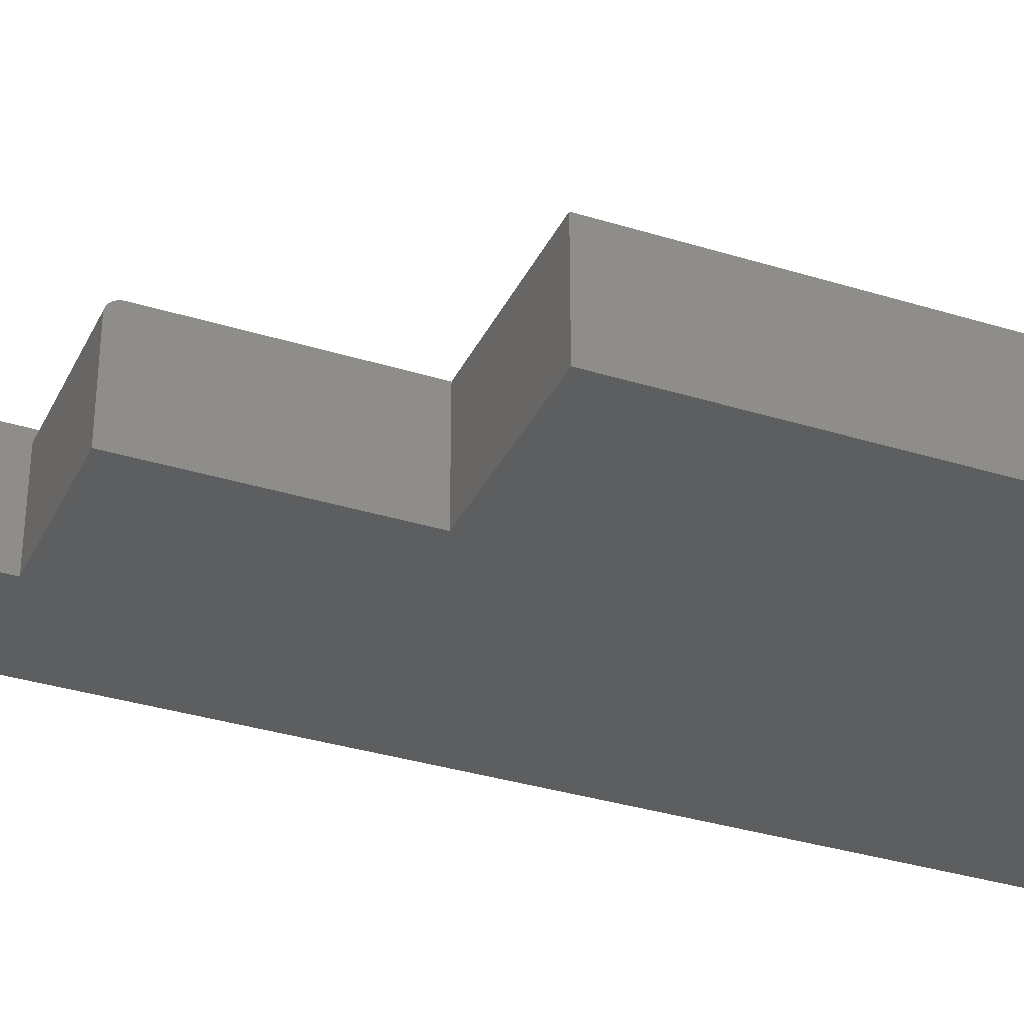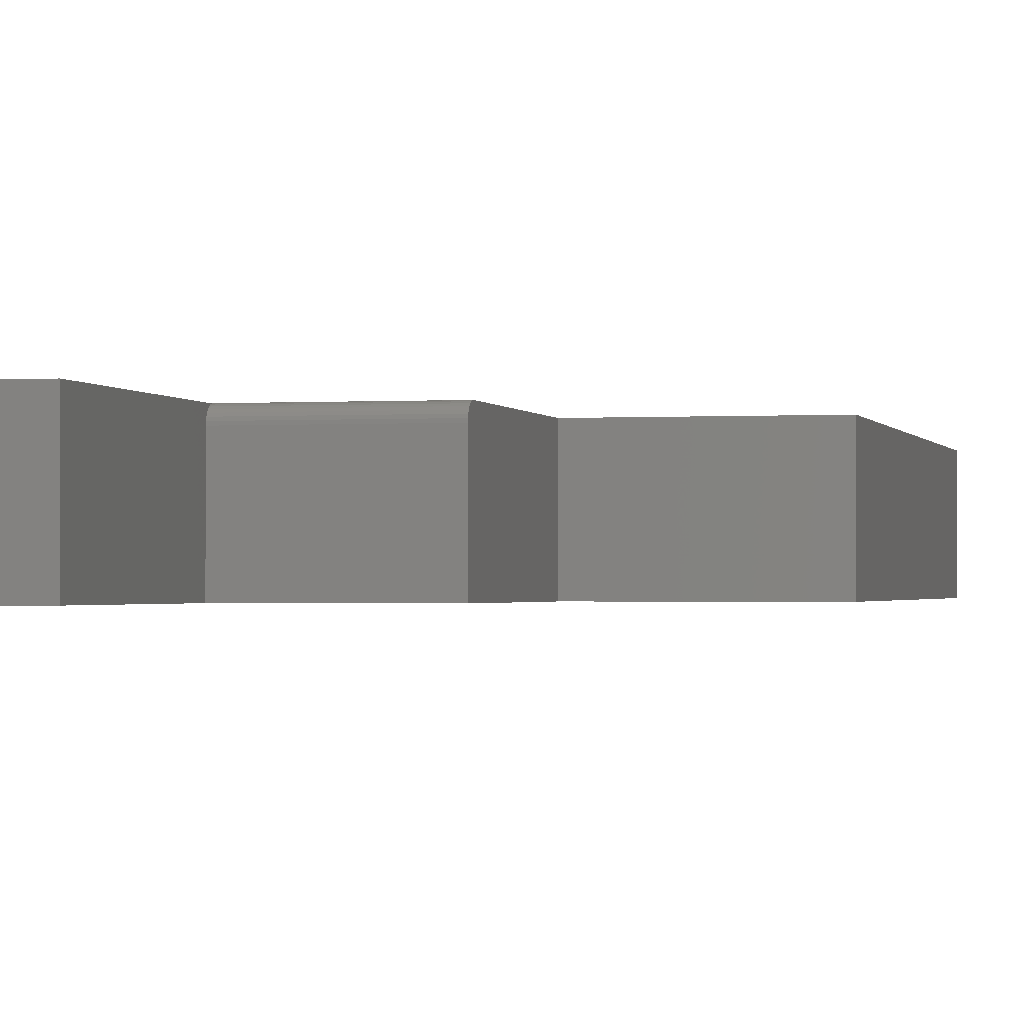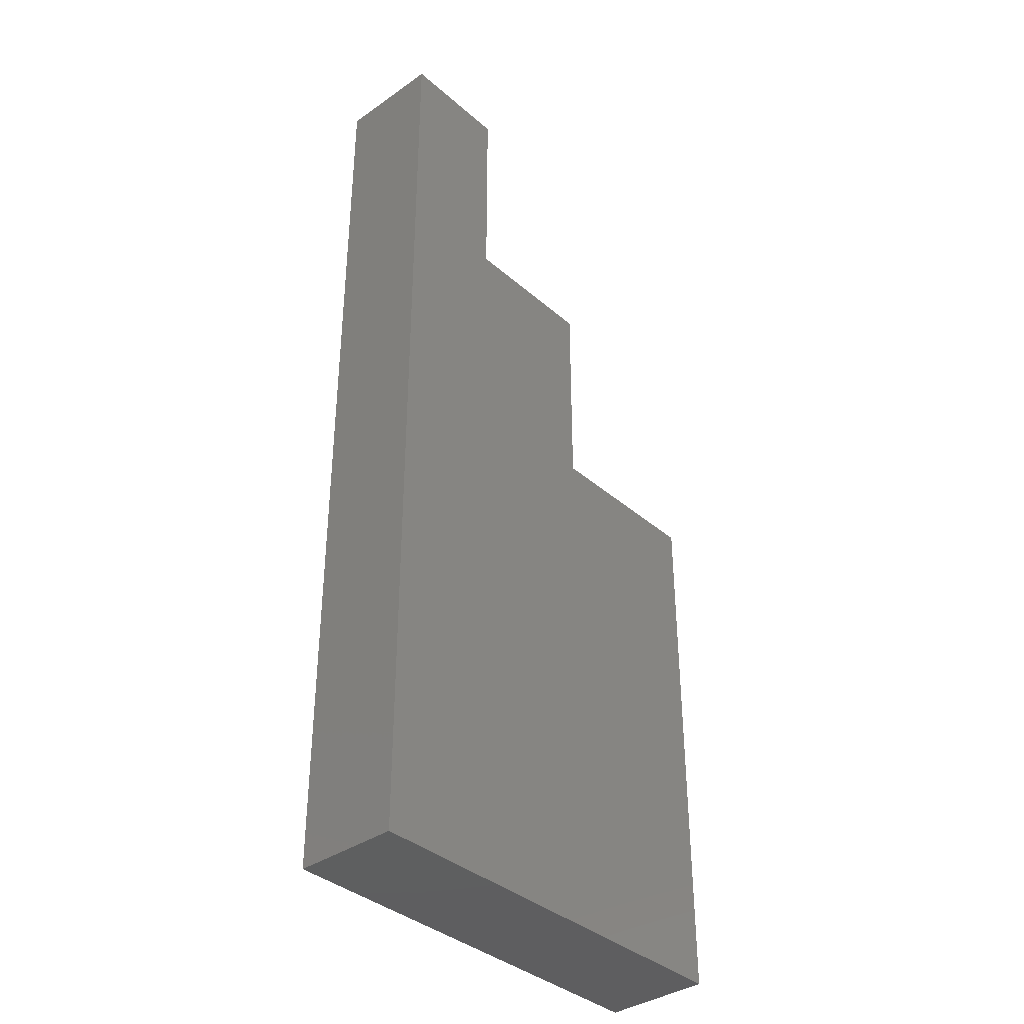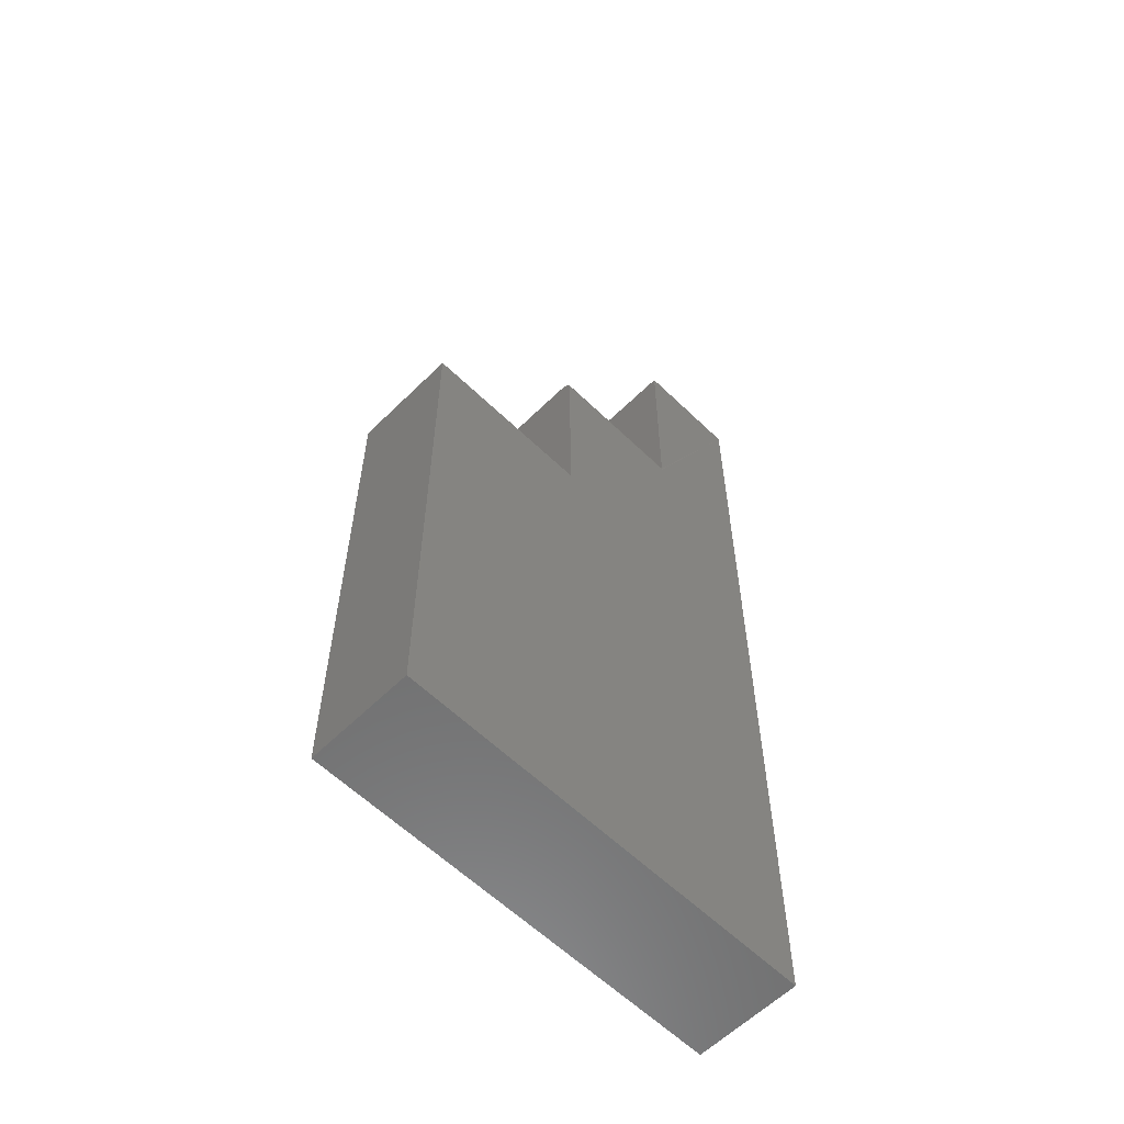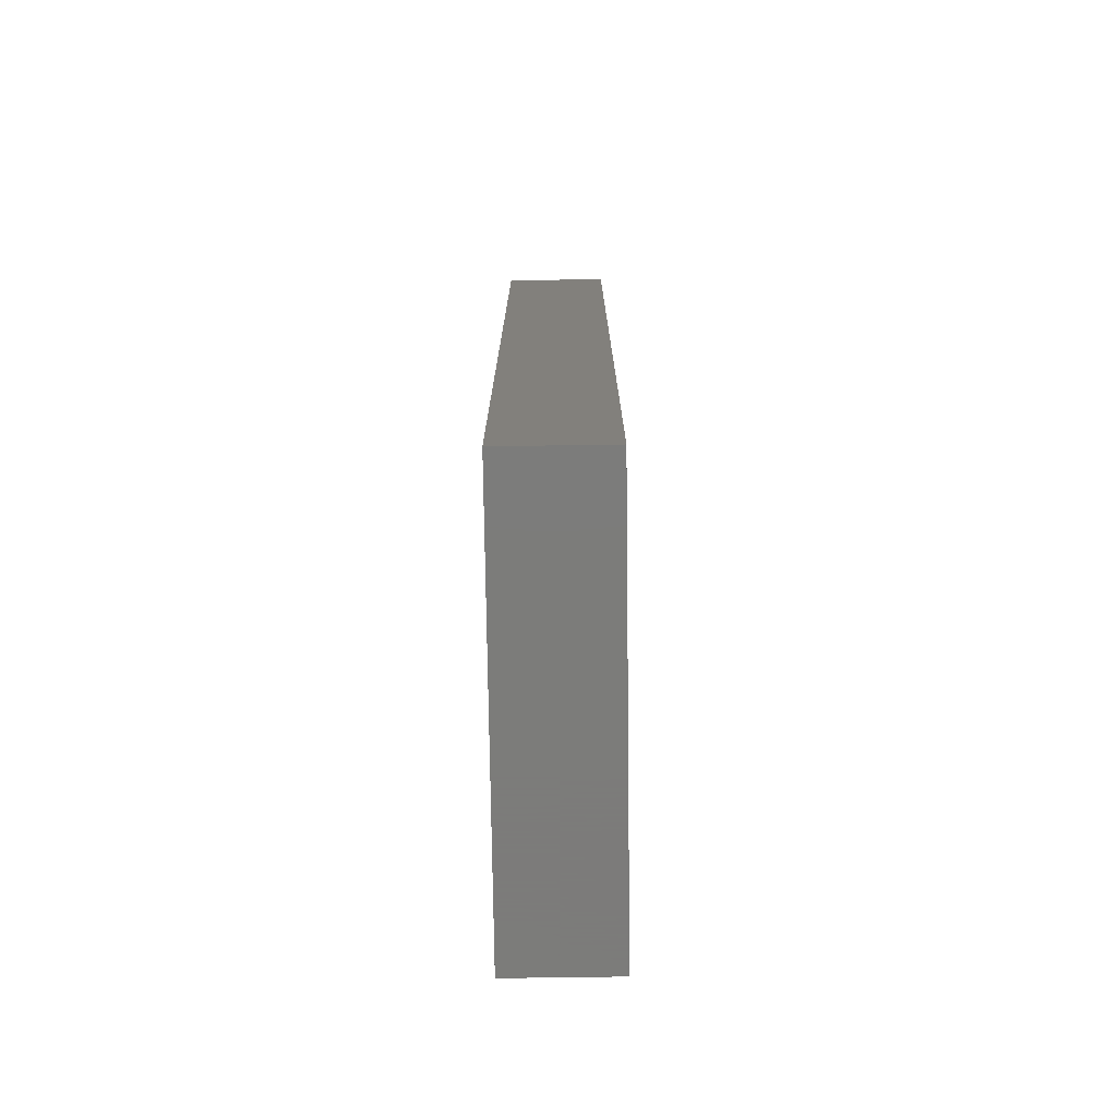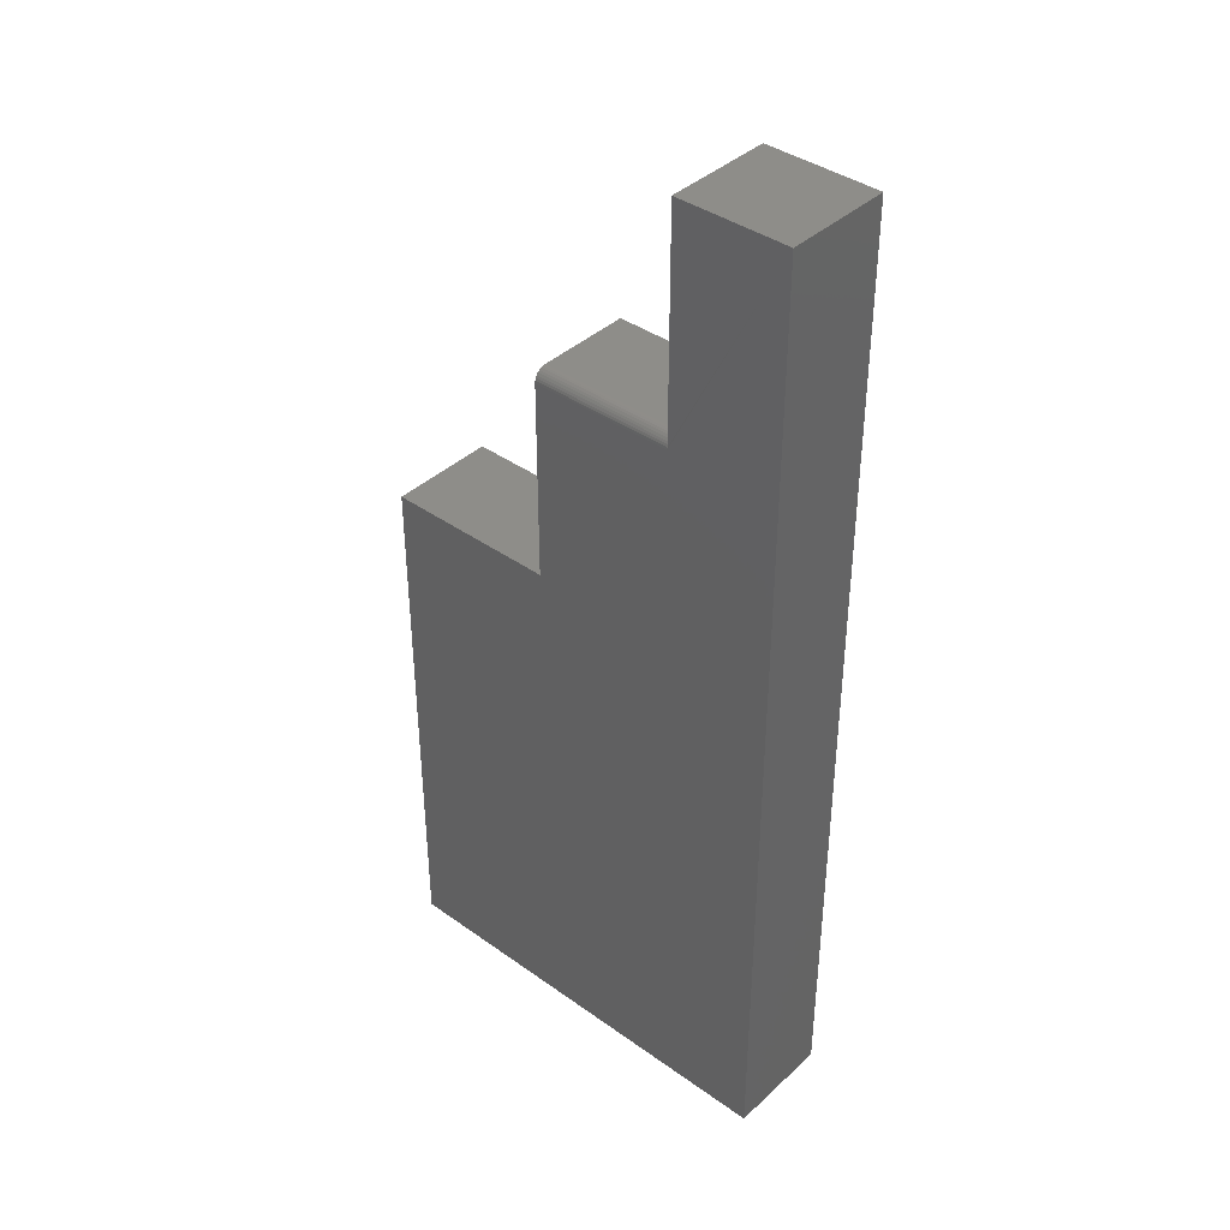
<metadata>
{"format":"stl","ext":"stl","renderer":"f3d","projection":"perspective","resolution":1024,"background":"white","views":[{"elev":-33.9,"azim":67.1,"up":"+Y"},{"elev":-1.2,"azim":13.4,"up":"+Y"},{"elev":-37.1,"azim":-48.0,"up":"+Z"},{"elev":-59.5,"azim":135.2,"up":"+Z"},{"elev":-75.2,"azim":-89.2,"up":"+Z"},{"elev":39.6,"azim":-138.5,"up":"+Z"}]}
</metadata>
<code>
# stl→obj: 32 verts, 60 faces
v 0.1402 -0.1328 0.75
v 0.1402 6.722e-17 0.75
v 7.415e-17 -0.1328 0.75
v 7.415e-17 6.722e-17 0.75
v 0 0 -0.4609
v 0.1402 5.149e-17 0.4667
v 0.3187 5.149e-17 0.4667
v 0.3187 3.75e-17 0.2146
v 0.5354 3.75e-17 0.2146
v 0.5354 -1.82e-33 -0.4609
v 0.1402 -0.0003002 0.4697
v 0.3187 -0.1328 0.4823
v 0.3187 -0.01562 0.4823
v 0.1402 -0.1328 0.4823
v 0.1402 -0.01562 0.4823
v 0.3187 -0.1328 0.2146
v 0.3187 -0.004576 0.4777
v 0.3187 -0.006944 0.4797
v 0.3187 -0.009646 0.4811
v 0.3187 -0.01258 0.482
v 0.3187 -0.0003002 0.4697
v 0.3187 -0.001189 0.4727
v 0.3187 -0.002633 0.4754
v 0.1402 -0.01258 0.482
v 0.1402 -0.009646 0.4811
v 0.1402 -0.006944 0.4797
v 0.1402 -0.004576 0.4777
v 0.1402 -0.002633 0.4754
v 0.1402 -0.001189 0.4727
v 0 -0.1328 -0.4609
v 0.5354 -0.1328 -0.4609
v 0.5354 -0.1328 0.2146
f 1 2 3
f 3 2 4
f 5 6 7
f 5 7 8
f 5 8 9
f 5 9 10
f 4 2 11
f 4 11 6
f 4 6 5
f 12 13 14
f 14 13 15
f 7 16 8
f 17 18 19
f 17 19 20
f 17 20 13
f 12 16 7
f 12 7 21
f 12 21 22
f 12 22 23
f 12 23 17
f 12 17 13
f 2 1 14
f 2 14 15
f 2 15 24
f 2 24 25
f 2 25 26
f 2 26 27
f 2 27 28
f 2 28 29
f 2 29 11
f 3 4 30
f 30 4 5
f 7 6 21
f 21 6 11
f 21 11 22
f 22 11 29
f 22 29 23
f 23 29 28
f 23 28 17
f 17 28 27
f 17 27 18
f 18 27 26
f 18 26 19
f 19 26 25
f 19 25 20
f 20 25 24
f 20 24 13
f 13 24 15
f 30 31 32
f 30 32 16
f 30 16 12
f 30 12 14
f 30 14 1
f 30 1 3
f 32 9 16
f 16 9 8
f 31 10 32
f 32 10 9
f 30 5 31
f 31 5 10

</code>
